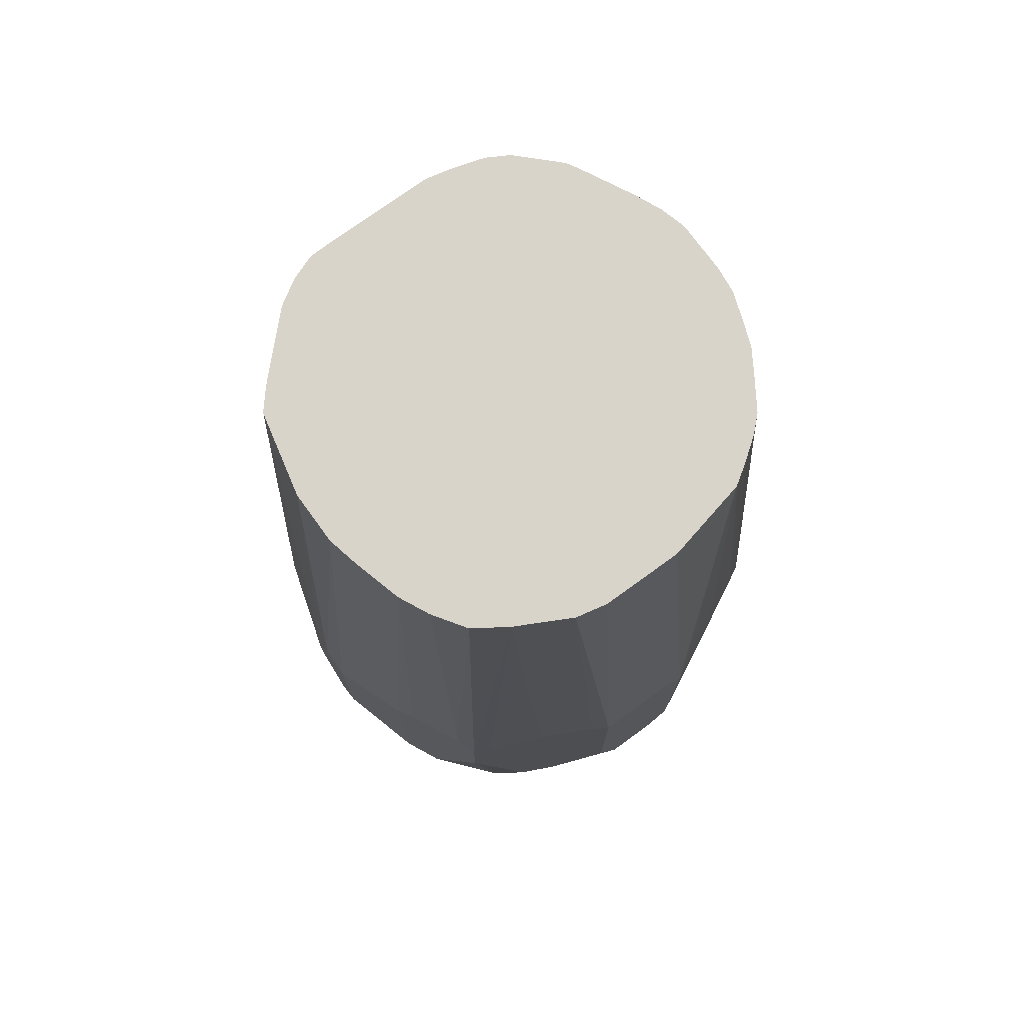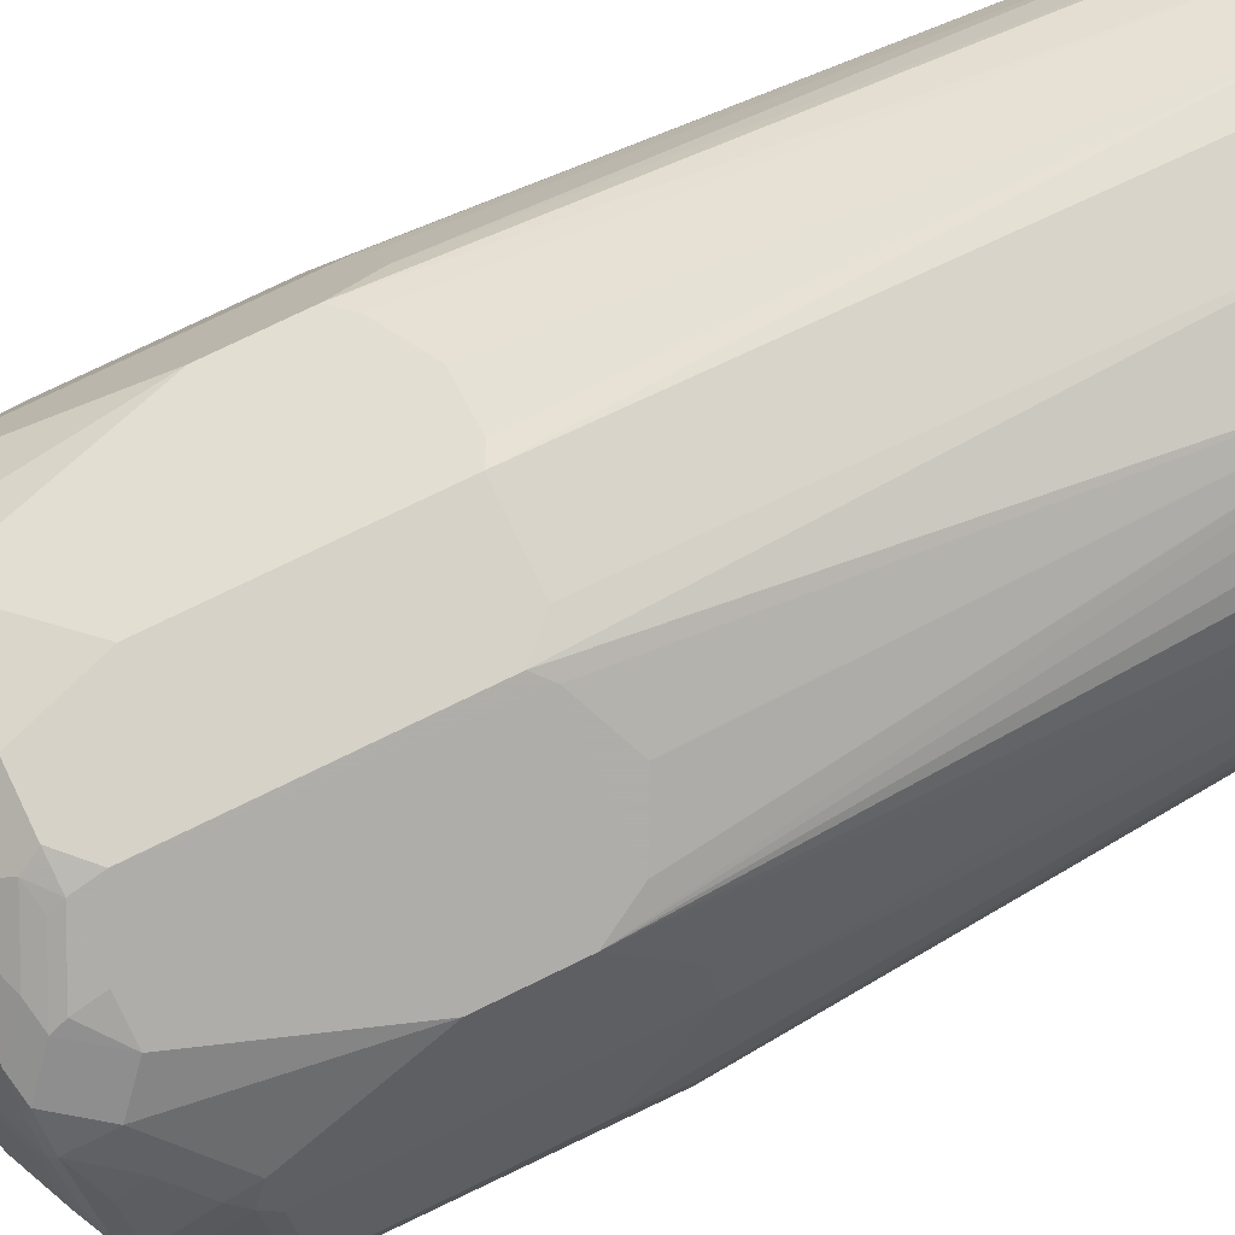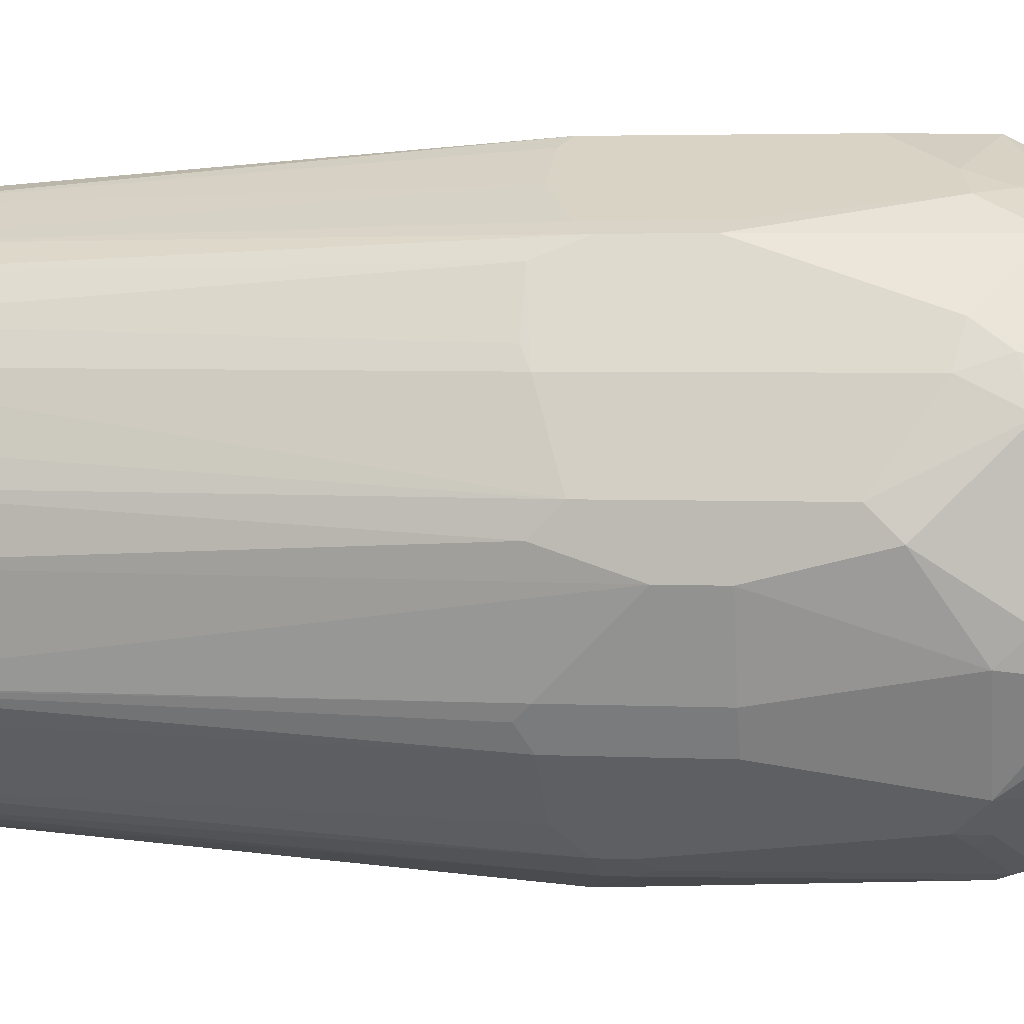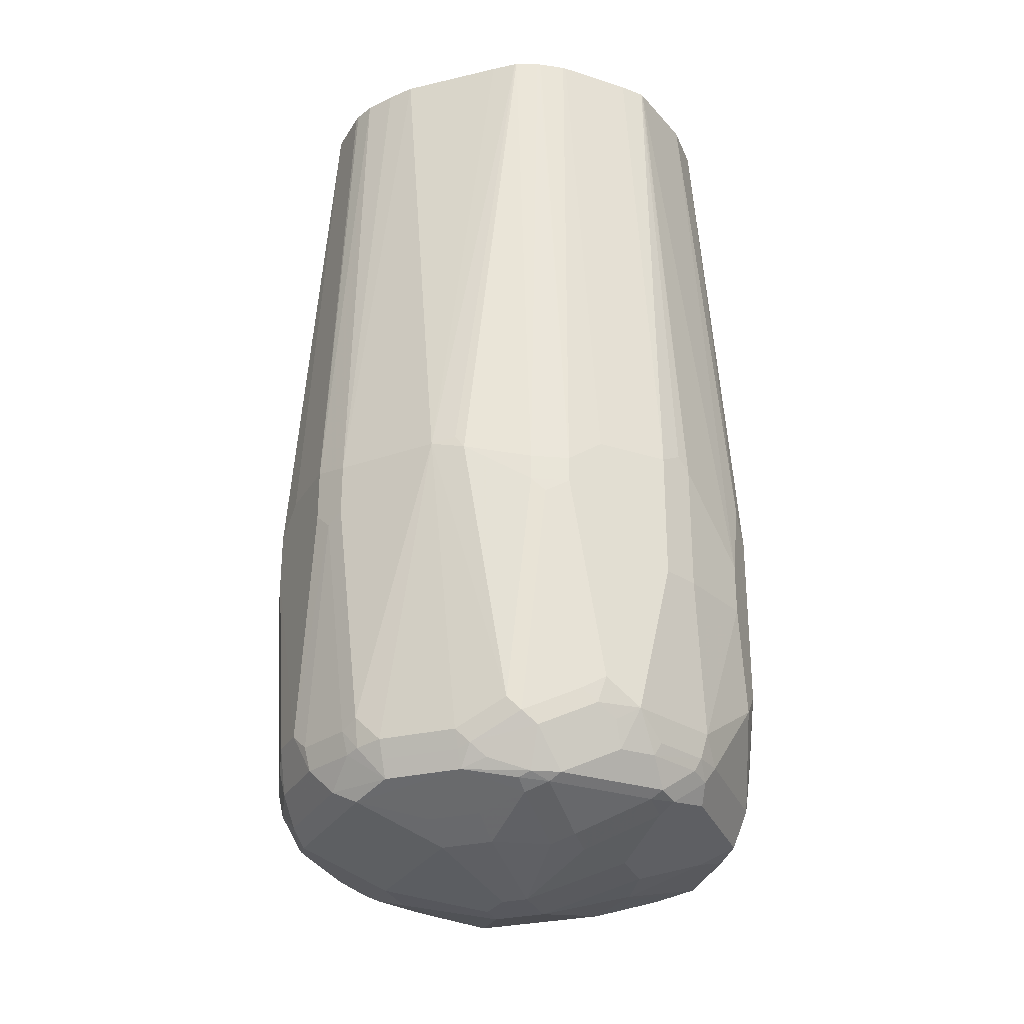
<metadata>
{"format":"obj","ext":"obj","renderer":"f3d","projection":"perspective","resolution":1024,"background":"white","views":[{"elev":75.2,"azim":-36.0,"up":"+Y"},{"elev":78.4,"azim":64.2,"up":"+Z"},{"elev":3.4,"azim":-80.5,"up":"+Z"},{"elev":-28.9,"azim":-160.5,"up":"+Y"}]}
</metadata>
<code>
v 0.2131 -0.6605 -0.02131
v 0.2131 -0.6605 3.824e-05
v 0.2131 -0.8523 3.824e-05
v 0.1918 -0.7031 -0.08522
v 0.1918 -0.6605 -0.08522
v 0.1749 -0.2144 -0.04261
v 0.1792 -0.2144 -0.02623
v 0.1804 -0.2144 -0.02131
v 0.2131 -0.7031 0.0213
v 0.1804 -0.2144 0.0213
v 0.1779 -0.2144 0.0426
v 0.2131 -0.8523 0.0213
v 0.1864 -0.9056 0.05324
v 0.1918 -0.8949 -0.04261
v 0.1864 -0.8975 -0.06391
v 0.1918 -0.8736 -0.06391
v 0.1846 -0.7102 -0.09941
v 0.1775 -0.696 -0.1136
v 0.1775 -0.6534 -0.1136
v 0.1651 -0.2144 -0.0652
v 0.1918 -0.6392 0.08521
v 0.1698 -0.2144 0.06527
v 0.1918 -0.8523 0.08521
v 0.2077 -0.8629 0.03193
v 0.1864 -0.8629 0.09584
v 0.1784 -0.9162 0.06391
v 0.1775 -0.9233 0.0426
v 0.1775 -0.9233 -0.04261
v 0.1811 -0.9002 -0.07455
v 0.1846 -0.8807 -0.0781
v 0.1634 -0.8807 -0.1207
v 0.1562 -0.8664 -0.1349
v 0.1349 -0.8664 -0.1562
v 0.1349 -0.6321 -0.1562
v 0.1562 -0.6321 -0.1349
v 0.1385 -0.2144 -0.1172
v 0.1443 -0.2144 -0.1065
v 0.1775 -0.6392 0.1136
v 0.1634 -0.6818 0.142
v 0.1628 -0.2144 0.08385
v 0.1614 -0.2144 0.08658
v 0.1775 -0.8523 0.1136
v 0.1634 -0.7457 0.142
v 0.1784 -0.8736 0.1065
v 0.1571 -0.9162 0.1065
v 0.1651 -0.9269 0.07454
v 0.1634 -0.9304 0.06391
v 0.1598 -0.9322 -0.07455
v 0.1598 -0.9215 -0.09585
v 0.1598 -0.9002 -0.1172
v 0.1385 -0.9002 -0.1385
v 0.1172 -0.9002 -0.1598
v 0.1207 -0.8807 -0.1633
v 0.0994 -0.6889 -0.1847
v 0.1136 -0.6747 -0.1775
v 0.1136 -0.6321 -0.1775
v 0.1172 -0.2144 -0.1385
v 0.1305 -0.2144 -0.1251
v 0.1562 -0.6818 0.1562
v 0.1498 -0.2144 0.1051
v 0.1349 -0.8949 0.1562
v 0.1571 -0.8949 0.1278
v 0.1562 -0.7457 0.1562
v 0.1332 -0.9269 0.1385
v 0.1545 -0.9269 0.09584
v 0.1518 -0.9322 0.08521
v 0.1491 -0.9375 0.06391
v 0.1349 -0.9446 0.0213
v 0.1065 -0.9375 -0.1065
v 0.09586 -0.9322 -0.1385
v 0.1172 -0.9215 -0.1385
v 0.1349 -0.9446 -0.02131
v 0.1065 -0.9588 -0.02131
v 0.07454 -0.9002 -0.1811
v 0.07809 -0.8807 -0.1847
v 0.09586 -0.9215 -0.1598
v 0.08522 -0.6818 -0.1917
v 0.0994 -0.6463 -0.1847
v 0.08522 -0.6392 -0.1917
v 0.09014 -0.2144 -0.1579
v 0.1062 -0.2144 -0.1488
v 0.1092 -0.2144 -0.1464
v 0.1341 -0.2144 0.1292
v 0.1209 -0.2144 0.1416
v 0.1042 -0.2144 0.1538
v 0.1031 -0.2144 0.1546
v 0.08823 -0.2144 0.1644
v 0.1385 -0.6498 0.1651
v 0.1136 -0.8736 0.1775
v 0.1118 -0.9269 0.1598
v 0.1438 -0.9056 0.1385
v 0.142 -0.7457 0.1634
v 0.1305 -0.9322 0.1278
v 0.1278 -0.9375 0.1065
v 0.1065 -0.9588 0.0213
v 0.06391 -0.9375 -0.1491
v 0.05327 -0.9535 -0.09585
v 0.07454 -0.9322 -0.1598
v 0.02127 -0.9801 3.824e-05
v 0 -0.9801 -0.02131
v 0.02127 -0.9588 -0.1065
v 0.06391 -0.8975 -0.1864
v 0.04259 -0.9233 -0.1775
v 0.06391 -0.8736 -0.1917
v -0.003546 -0.6427 -0.2095
v 0.04259 -0.2144 -0.1704
v 0.06507 -0.2144 -0.1654
v 0.06674 -0.2144 -0.1649
v 0.08727 -0.2144 0.165
v 0.09586 -0.6285 0.1864
v 0.05327 -0.6498 0.2077
v 0.04259 -0.8523 0.2131
v 0.0994 -0.8736 0.1847
v 0.08789 -0.8949 0.1864
v 0.09052 -0.9056 0.1811
v 0.09231 -0.9304 0.1634
v 0.1092 -0.9322 0.1491
v 0.06391 -0.9588 0.1065
v 0.02127 -0.9801 0.0213
v 0.03195 -0.9535 -0.1172
v 0.02127 -0.9446 -0.1349
v -0.02127 -0.9446 -0.1349
v -0.06391 -0.9375 -0.1491
v -0.02127 -0.9233 -0.1775
v -0.02127 -0.9801 -0.02131
v -0.02127 -0.9588 -0.1065
v 0.04259 -0.9091 -0.1847
v 0.04259 -0.8949 -0.1917
v -0.02127 -0.8949 -0.1917
v -0.06391 -0.8736 -0.1917
v -0.03195 -0.6498 -0.2077
v -0.02394 -0.6392 -0.2077
v -0.06391 -0.2144 -0.1699
v -0.04259 -0.2144 -0.1704
v 0.08635 -0.2144 0.1655
v 0.04259 -0.6605 0.2131
v 0.02127 -0.8736 0.2131
v 0.04526 -0.8736 0.2077
v 0.08522 -0.8736 0.1917
v 0.04793 -0.8842 0.2024
v 0.02841 -0.8878 0.206
v 0.071 -0.9091 0.1847
v 0.007091 -0.9304 0.1847
v 0.08522 -0.9375 0.1491
v -0.04259 -0.9588 0.1065
v 0 -0.9375 0.1704
v -0.02127 -0.9801 0.0213
v -0.08522 -0.9322 -0.1518
v -0.06391 -0.9304 -0.1633
v -0.06391 -0.9588 -0.08522
v -0.07454 -0.9269 -0.1651
v -0.04259 -0.9162 -0.1784
v -0.03195 -0.9056 -0.1864
v -0.02127 -0.9091 -0.1847
v -0.1065 -0.9588 -0.02131
v -0.08522 -0.9588 -0.06391
v -0.07454 -0.8842 -0.1864
v -0.08522 -0.6818 -0.1917
v -0.08522 -0.6605 -0.1917
v -0.06524 -0.2144 -0.1698
v 0.01994 -0.2144 0.1804
v 0.02127 -0.6392 0.2131
v -0.02127 -0.8736 0.2131
v -0.01418 -0.8878 0.206
v -0.01418 -0.9304 0.1847
v -0.06036 -0.9553 0.103
v -0.08522 -0.9588 0.06391
v -0.02127 -0.9375 0.1704
v -0.08522 -0.9375 0.1491
v -0.1065 -0.9588 0.0213
v -0.08522 -0.9535 -0.08787
v -0.1065 -0.9322 -0.1305
v -0.09586 -0.9269 -0.1545
v -0.08522 -0.8949 -0.1784
v -0.1349 -0.9446 -0.01419
v -0.1491 -0.9375 -0.06391
v -0.1172 -0.8629 -0.1651
v -0.09586 -0.6925 -0.1864
v -0.0994 -0.6818 -0.1847
v -0.0994 -0.6605 -0.1847
v -0.08522 -0.2144 -0.1621
v -0.08385 -0.2144 -0.1628
v -0.04397 -0.2144 0.1804
v -0.04259 -0.6392 0.2131
v -0.08522 -0.8523 0.1917
v -0.09586 -0.8842 0.1811
v -0.06391 -0.8949 0.1917
v -0.08877 -0.9197 0.174
v -0.05327 -0.9269 0.1811
v -0.02841 -0.902 0.1988
v -0.04259 -0.8096 0.2131
v -0.08168 -0.9553 0.08165
v -0.1029 -0.934 0.1456
v -0.1065 -0.9375 0.1278
v -0.1598 -0.9269 0.09584
v -0.1491 -0.9375 0.06391
v -0.1172 -0.9269 0.1598
v -0.1349 -0.9446 0.02837
v -0.1491 -0.9322 -0.08787
v -0.1598 -0.9269 -0.09055
v -0.1385 -0.9056 -0.1332
v -0.09586 -0.9056 -0.1651
v -0.1278 -0.8736 -0.1571
v -0.1634 -0.9304 -0.07099
v -0.1349 -0.8523 -0.1562
v -0.1136 -0.6818 -0.1775
v -0.1136 -0.6605 -0.1775
v -0.08656 -0.2144 -0.1614
v -0.06854 -0.2144 0.1751
v -0.05681 -0.6321 0.206
v -0.142 -0.6534 0.1634
v -0.1136 -0.8594 0.1775
v -0.142 -0.7386 0.1634
v -0.1775 -0.9233 0.07102
v -0.1598 -0.9056 0.1172
v -0.1634 -0.9304 0.05679
v -0.1349 -0.902 0.1562
v -0.1846 -0.9091 -0.04968
v -0.1811 -0.9056 -0.06921
v -0.1598 -0.9056 -0.1119
v -0.1562 -0.8736 -0.1349
v -0.1385 -0.8842 -0.1438
v -0.1775 -0.9233 -0.0355
v -0.1775 -0.7457 -0.1136
v -0.1349 -0.6392 -0.1562
v -0.107 -0.2144 -0.1482
v -0.1052 -0.2144 -0.1498
v -0.1105 -0.2144 0.1531
v -0.0994 -0.6321 0.1847
v -0.1562 -0.6676 0.1562
v -0.1562 -0.7315 0.1562
v -0.1775 -0.902 0.09233
v -0.1918 -0.8949 0.06391
v -0.1775 -0.8594 0.1136
v -0.1918 -0.8949 -0.04261
v -0.1864 -0.8949 -0.06656
v -0.1651 -0.8949 -0.1092
v -0.1634 -0.8736 -0.1207
v -0.1918 -0.7457 -0.08522
v -0.1775 -0.6392 -0.1136
v -0.1283 -0.2144 -0.1269
v -0.1361 -0.2144 0.1361
v -0.1634 -0.6321 0.142
v -0.1634 -0.7173 0.142
v -0.1811 -0.8842 0.09584
v -0.1918 -0.8523 0.08521
v -0.2131 -0.8096 0.0213
v -0.2131 -0.831 3.824e-05
v -0.1918 -0.8736 -0.06391
v -0.2131 -0.7457 -0.02131
v -0.1918 -0.6392 -0.08522
v -0.1864 -0.6285 -0.09585
v -0.1644 -0.2144 -0.0882
v -0.1505 -0.2144 -0.1045
v -0.1531 -0.2144 0.1105
v -0.1846 -0.6321 0.0994
v -0.1918 -0.6392 0.08521
v -0.2131 -0.6605 0.0213
v -0.2131 -0.7031 -0.02131
v -0.1651 -0.2144 -0.0865
v -0.1644 -0.2144 0.08658
v -0.2131 -0.6392 3.824e-05
v -0.1751 -0.2144 0.04724
v -0.1804 -0.2144 0.02262
v -0.1804 -0.2144 -0.01994
f 155 170 198
f 158 179 180
f 153 174 157
f 151 153 152
f 155 198 175
f 155 175 176
f 157 177 178
f 156 176 199
f 156 199 171
f 157 174 177
f 158 178 179
f 151 174 153
f 155 176 156
f 151 173 174
f 143 168 146
f 148 151 149
f 148 173 151
f 148 200 173
f 148 172 200
f 148 171 172
f 147 167 170
f 145 169 166
f 145 168 169
f 145 167 147
f 145 192 167
f 145 166 192
f 141 143 142
f 143 165 168
f 158 180 159
f 150 156 171
f 159 180 181
f 173 200 220
f 159 182 160
f 141 165 143
f 173 201 202
f 173 220 201
f 173 202 174
f 172 199 200
f 174 202 201
f 171 199 172
f 170 196 198
f 169 197 193
f 169 189 197
f 168 189 169
f 167 196 170
f 167 195 196
f 167 194 195
f 167 192 194
f 166 193 192
f 166 169 193
f 165 190 189
f 165 189 168
f 163 191 185
f 163 165 164
f 163 190 165
f 163 189 190
f 163 188 189
f 163 187 188
f 163 186 187
f 163 185 186
f 161 184 162
f 161 183 184
f 159 181 182
f 141 164 165
f 110 135 111
f 137 141 138
f 118 144 146
f 118 147 119
f 118 145 147
f 117 144 118
f 116 142 143
f 116 144 117
f 116 146 144
f 116 143 146
f 115 141 142
f 115 140 141
f 115 138 140
f 114 138 115
f 113 139 114
f 112 163 137
f 112 191 163
f 112 184 191
f 112 162 184
f 112 136 162
f 112 139 113
f 112 114 139
f 112 138 114
f 112 137 138
f 111 135 136
f 111 136 112
f 109 135 110
f 105 134 106
f 105 132 133
f 174 201 203
f 105 133 134
f 118 146 168
f 138 141 140
f 118 168 145
f 123 148 149
f 137 164 141
f 137 163 164
f 136 161 162
f 135 161 136
f 131 133 132
f 131 160 133
f 131 159 160
f 131 158 159
f 130 158 131
f 130 178 158
f 130 157 178
f 130 153 157
f 129 153 130
f 129 154 153
f 127 129 128
f 127 154 129
f 125 150 126
f 125 156 150
f 125 155 156
f 125 170 155
f 125 147 170
f 124 149 151
f 124 153 154
f 124 152 153
f 124 151 152
f 123 171 148
f 123 150 171
f 123 126 150
f 123 149 124
f 122 126 123
f 174 203 177
f 256 261 257
f 175 198 216
f 235 248 249
f 234 244 246
f 234 246 245
f 233 248 235
f 233 247 248
f 233 246 247
f 233 245 246
f 232 245 233
f 232 234 245
f 231 244 234
f 230 244 231
f 230 243 244
f 230 242 243
f 228 242 230
f 225 241 226
f 225 240 241
f 224 238 239
f 224 251 240
f 224 239 251
f 221 238 224
f 221 237 238
f 220 237 221
f 220 236 237
f 219 236 220
f 218 223 235
f 218 236 219
f 218 235 236
f 217 231 234
f 215 234 232
f 235 249 236
f 215 217 234
f 236 249 238
f 238 249 239
f 259 262 265
f 105 131 132
f 258 264 262
f 258 263 264
f 258 261 263
f 257 261 258
f 255 261 256
f 251 253 252
f 251 260 253
f 251 259 260
f 248 250 249
f 247 250 248
f 247 259 250
f 247 262 259
f 247 258 262
f 246 258 247
f 246 257 258
f 243 255 256
f 243 246 244
f 243 257 246
f 243 256 257
f 242 255 243
f 240 254 241
f 240 253 254
f 240 252 253
f 240 251 252
f 239 249 250
f 239 259 251
f 239 250 259
f 236 238 237
f 175 204 176
f 214 235 223
f 214 232 233
f 196 214 216
f 195 215 214
f 195 197 215
f 195 214 196
f 194 197 195
f 192 197 194
f 192 193 197
f 191 213 212
f 188 197 189
f 186 188 187
f 186 197 188
f 186 212 197
f 185 191 212
f 185 212 186
f 184 209 210
f 184 213 191
f 184 211 213
f 184 210 211
f 183 209 184
f 181 207 208
f 180 207 181
f 179 207 180
f 179 206 207
f 178 206 179
f 177 203 205
f 177 206 178
f 177 205 206
f 176 204 199
f 175 216 204
f 196 216 198
f 214 233 235
f 197 212 217
f 199 204 200
f 214 215 232
f 212 231 217
f 212 213 231
f 211 228 230
f 211 229 228
f 211 231 213
f 211 230 231
f 210 229 211
f 209 229 210
f 209 228 229
f 207 227 208
f 207 226 227
f 207 225 226
f 205 207 206
f 205 225 207
f 205 240 225
f 205 224 240
f 205 221 224
f 204 223 218
f 204 214 223
f 204 216 214
f 203 221 205
f 203 222 221
f 201 222 203
f 201 221 222
f 201 220 221
f 200 219 220
f 200 218 219
f 200 204 218
f 197 217 215
f 105 130 131
f 1 10 2
f 105 128 129
f 19 34 35
f 18 34 19
f 18 33 34
f 18 32 33
f 18 31 32
f 17 31 18
f 17 30 31
f 15 28 29
f 15 30 16
f 15 29 30
f 14 28 15
f 13 28 14
f 13 27 28
f 13 26 27
f 13 44 26
f 13 25 44
f 13 24 25
f 12 24 13
f 12 25 24
f 12 23 25
f 11 22 21
f 9 23 12
f 9 21 23
f 9 11 21
f 6 8 7
f 6 10 8
f 6 11 10
f 6 22 11
f 6 40 22
f 19 35 36
f 6 41 40
f 19 36 37
f 21 38 39
f 33 56 34
f 33 55 56
f 33 54 55
f 33 53 54
f 33 52 53
f 33 51 52
f 33 50 51
f 32 50 33
f 31 50 32
f 29 49 50
f 29 31 30
f 29 50 31
f 28 49 29
f 28 48 49
f 27 48 28
f 27 47 48
f 27 46 47
f 26 46 27
f 26 65 46
f 26 45 65
f 26 44 45
f 25 42 44
f 23 43 42
f 23 42 25
f 21 41 38
f 21 40 41
f 21 22 40
f 21 43 23
f 21 39 43
f 19 37 20
f 34 56 57
f 6 60 41
f 6 84 83
f 6 57 82
f 6 58 57
f 6 36 58
f 6 37 36
f 6 20 37
f 5 20 6
f 5 19 20
f 4 30 17
f 4 16 30
f 4 19 5
f 4 18 19
f 4 17 18
f 3 16 4
f 3 15 16
f 3 14 15
f 3 13 14
f 3 12 13
f 2 11 9
f 2 10 11
f 1 8 10
f 1 7 8
f 1 6 7
f 1 5 6
f 1 4 5
f 1 3 4
f 1 12 3
f 1 9 12
f 1 2 9
f 259 265 260
f 6 82 81
f 6 83 60
f 6 81 80
f 6 108 107
f 6 85 84
f 6 86 85
f 6 87 86
f 6 109 87
f 6 135 109
f 6 161 135
f 6 183 161
f 6 209 183
f 6 228 209
f 6 242 228
f 6 255 242
f 6 261 255
f 6 263 261
f 6 264 263
f 6 265 264
f 6 260 265
f 6 253 260
f 6 254 253
f 6 241 254
f 6 226 241
f 6 227 226
f 6 208 227
f 6 181 208
f 6 182 181
f 6 160 182
f 6 133 160
f 6 134 133
f 6 106 134
f 6 107 106
f 6 80 108
f 105 129 130
f 34 57 58
f 35 58 36
f 88 110 111
f 87 109 88
f 79 108 80
f 79 107 108
f 79 106 107
f 79 105 106
f 77 104 105
f 77 105 79
f 76 98 103
f 75 104 77
f 75 102 104
f 74 103 102
f 74 76 103
f 74 102 75
f 73 120 97
f 73 101 120
f 73 100 101
f 73 99 100
f 73 119 99
f 73 95 119
f 70 76 71
f 70 98 76
f 69 120 96
f 69 97 120
f 69 73 97
f 69 98 70
f 69 96 98
f 68 73 72
f 68 95 73
f 88 111 112
f 67 95 68
f 88 112 92
f 89 113 114
f 104 128 105
f 103 154 127
f 103 124 154
f 102 103 127
f 102 128 104
f 102 127 128
f 101 122 121
f 101 126 122
f 100 126 101
f 100 125 126
f 99 125 100
f 99 147 125
f 99 119 147
f 98 124 103
f 98 123 124
f 98 122 123
f 98 121 122
f 98 101 121
f 96 101 98
f 96 120 101
f 95 118 119
f 93 118 94
f 93 117 118
f 92 112 113
f 90 142 116
f 90 115 142
f 90 116 117
f 89 92 113
f 89 114 115
f 88 109 110
f 34 58 35
f 67 118 95
f 66 94 67
f 52 75 53
f 52 74 75
f 51 76 52
f 51 71 76
f 49 51 50
f 49 71 51
f 48 73 69
f 48 72 73
f 48 68 72
f 48 71 49
f 48 70 71
f 48 69 70
f 47 68 48
f 47 67 68
f 47 66 67
f 46 66 47
f 46 65 66
f 45 64 65
f 45 62 64
f 44 62 45
f 42 63 61
f 42 43 63
f 42 62 44
f 42 61 62
f 41 60 59
f 39 63 43
f 39 59 63
f 38 41 59
f 38 59 39
f 52 76 74
f 67 94 118
f 53 75 54
f 54 79 78
f 66 93 94
f 64 66 65
f 64 93 66
f 64 117 93
f 64 90 117
f 63 92 89
f 62 91 64
f 61 63 89
f 61 91 62
f 61 64 91
f 61 90 64
f 61 115 90
f 61 89 115
f 59 92 63
f 59 88 92
f 59 87 88
f 59 86 87
f 59 85 86
f 59 84 85
f 59 83 84
f 59 60 83
f 56 82 57
f 56 81 82
f 56 80 81
f 56 79 80
f 56 78 79
f 54 75 77
f 54 56 55
f 54 78 56
f 54 77 79
f 262 264 265

</code>
